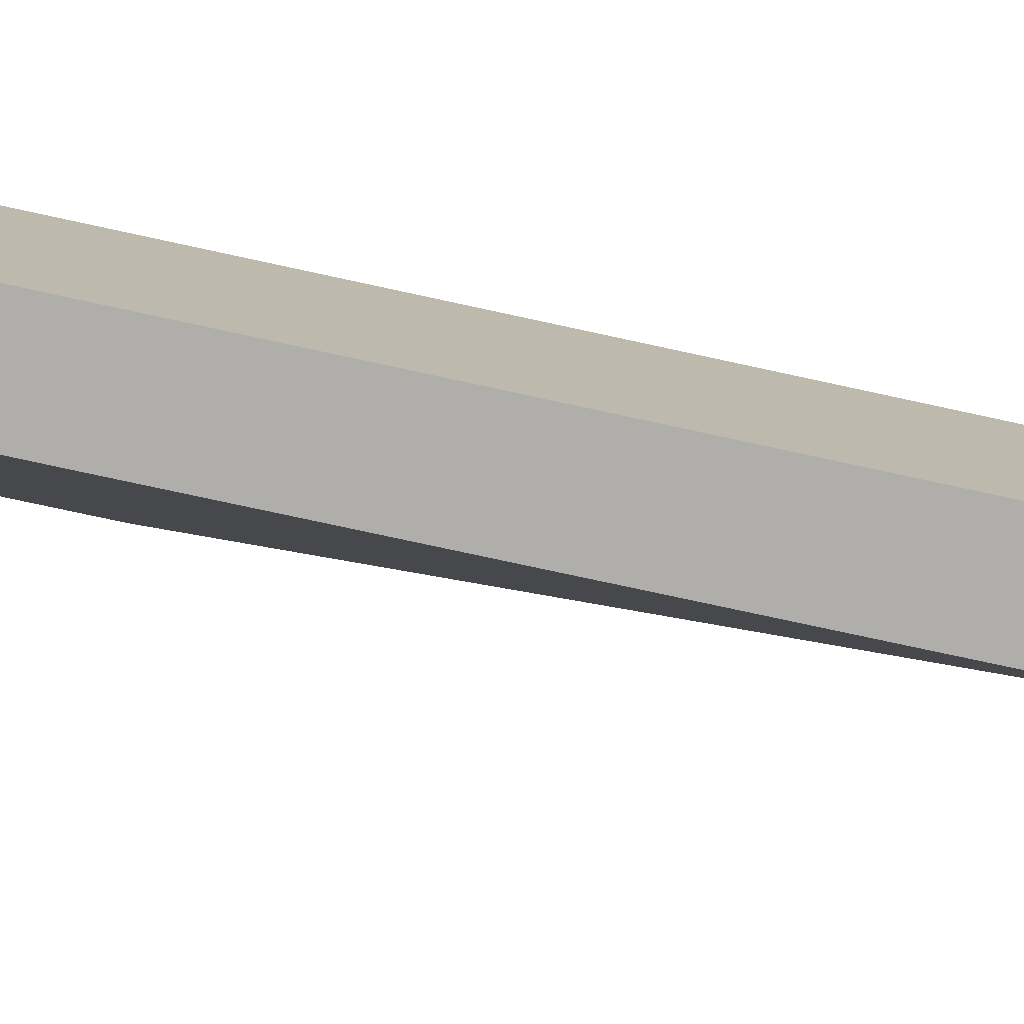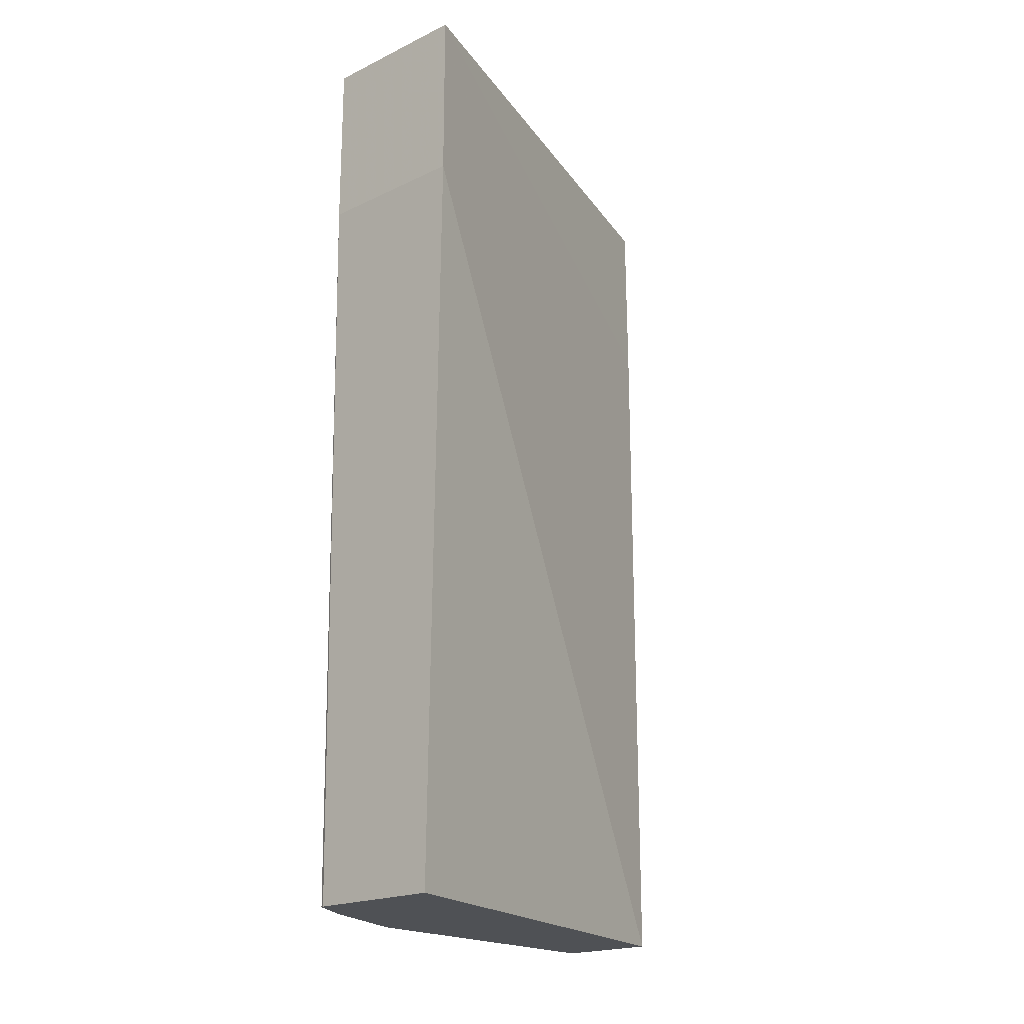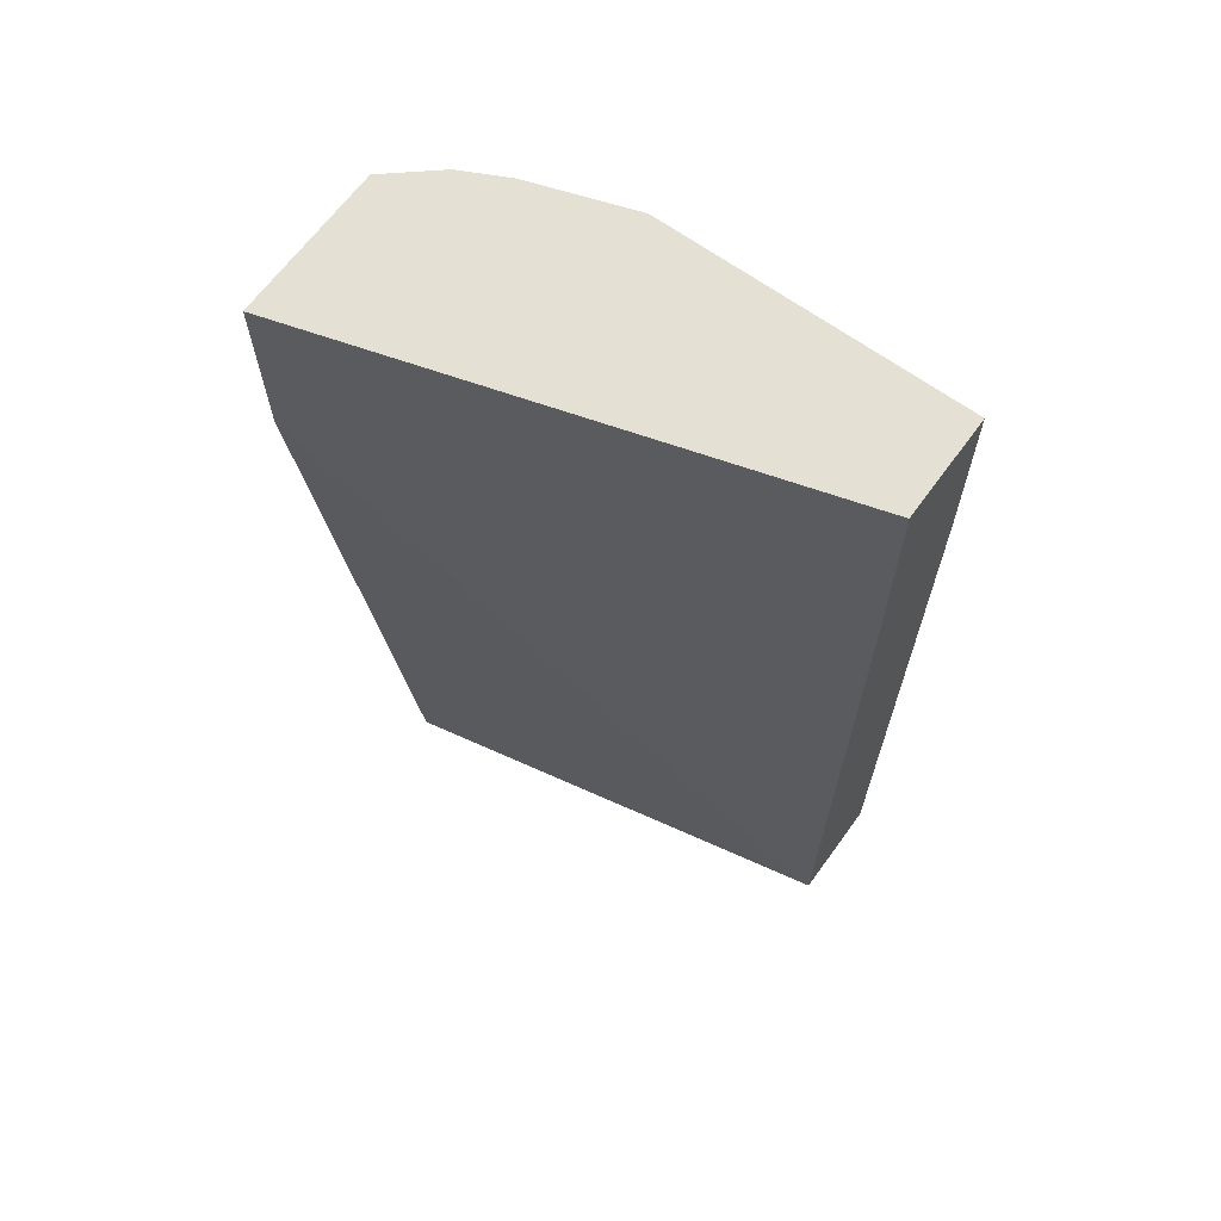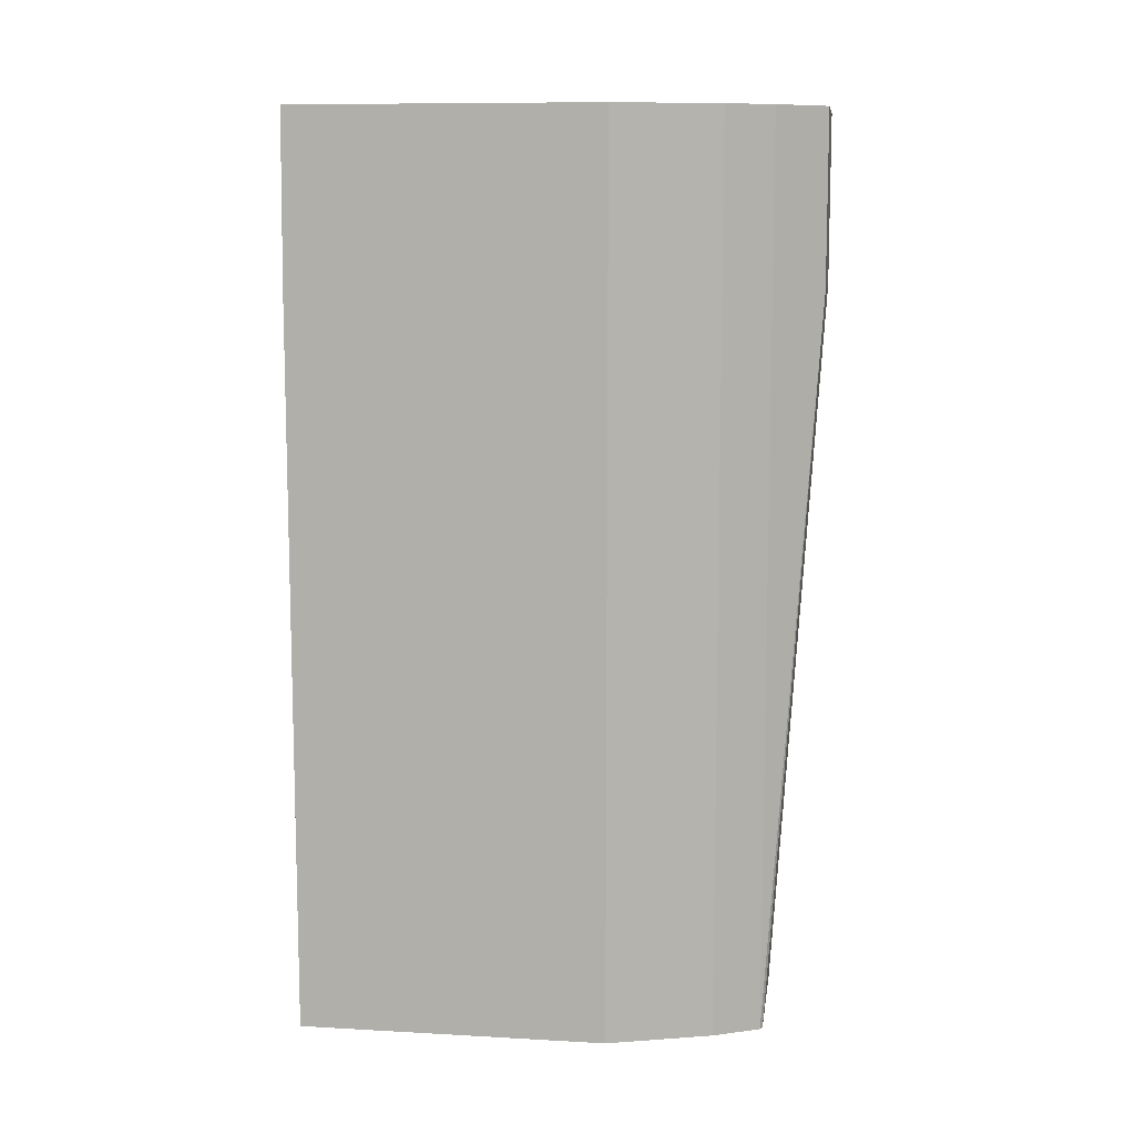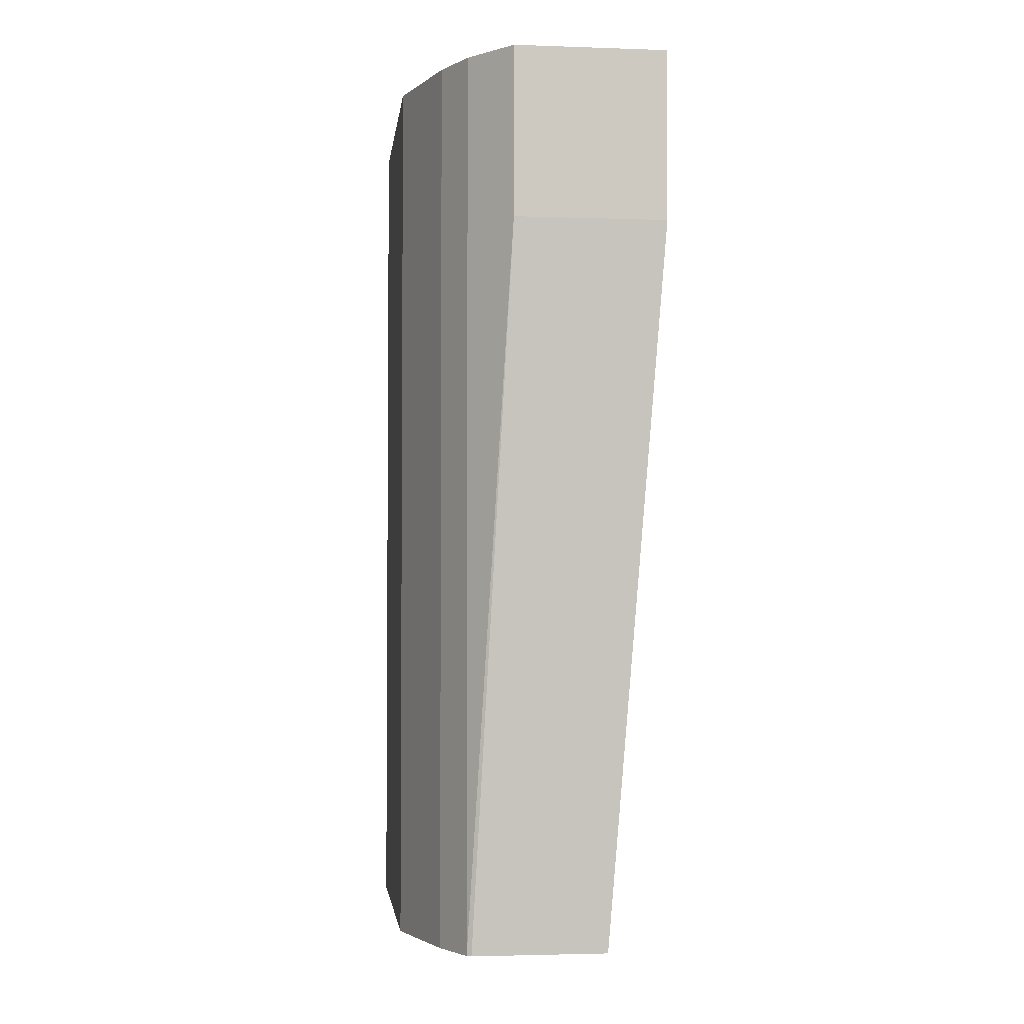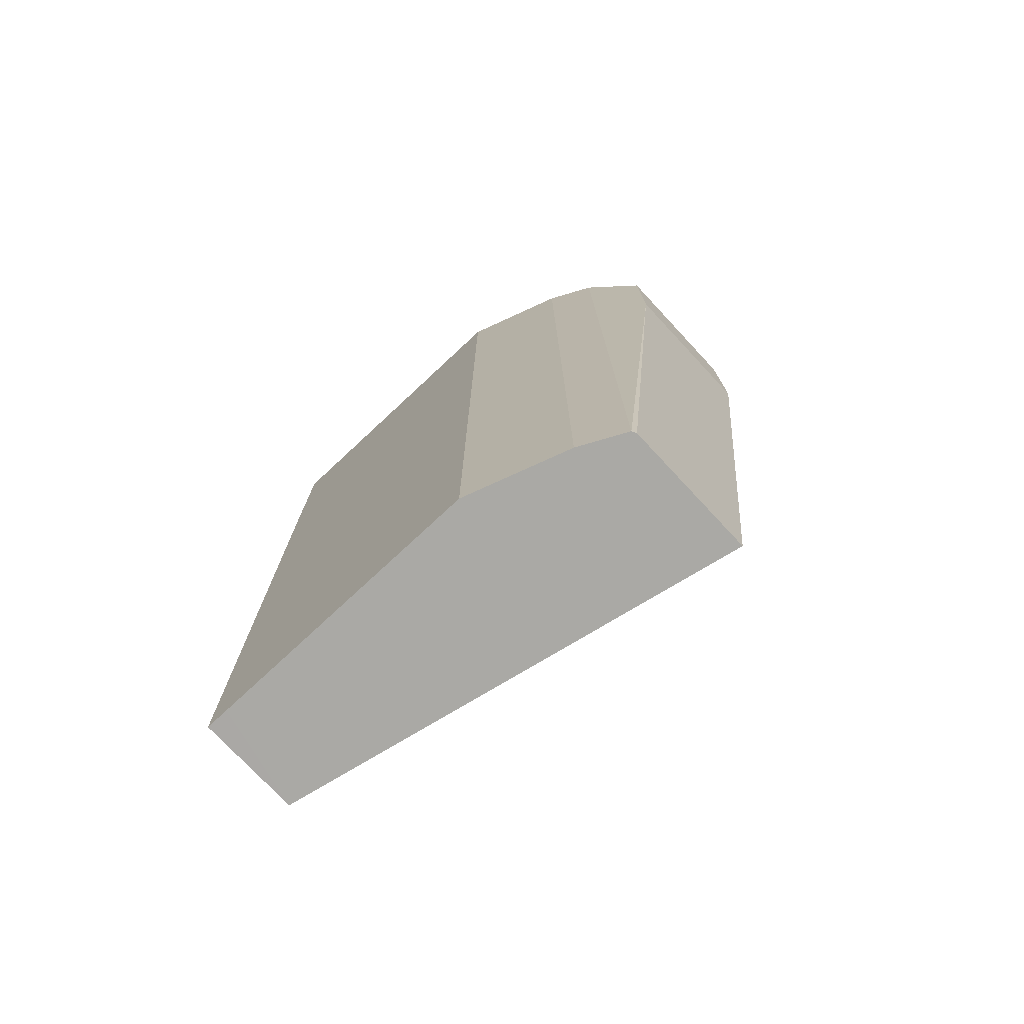
<metadata>
{"format":"obj","ext":"obj","renderer":"f3d","projection":"perspective","resolution":1024,"background":"white","views":[{"elev":-77.6,"azim":-102.2,"up":"+Z"},{"elev":-20.1,"azim":41.1,"up":"+Y"},{"elev":65.9,"azim":126.1,"up":"+Y"},{"elev":9.9,"azim":-81.9,"up":"+Y"},{"elev":-2.9,"azim":-6.7,"up":"+Y"},{"elev":-75.3,"azim":-47.0,"up":"+Y"}]}
</metadata>
<code>
v -0.2091 0.3623 0.2027
v -0.1315 0.3623 0.2027
v -0.1315 0.4488 0.2027
v -0.207 -0.005483 -0.05164
v -0.1587 -0.005483 0.1794
v -0.2277 -0.005483 0.1794
v -0.23 -0.005483 0.1783
v -0.2091 0.4488 0.2027
v -0.23 0.4488 0.1783
v -0.2588 0.4488 -0.05082
v -0.2588 0.4488 0.1035
v -0.2415 0.4488 0.1552
v -0.2415 -0.005483 0.1553
v -0.2588 -0.005483 0.1035
v -0.2588 -0.005433 -0.05164
v -0.2588 -0.005483 -0.03997
v -0.207 0.3623 -0.05161
v -0.2588 0.3623 -0.05161
v -0.207 0.4488 -0.05082
f 11 10 14
f 15 17 4
f 15 14 10
f 16 14 15
f 16 4 14
f 16 15 4
f 18 17 15
f 17 3 4
f 18 15 10
f 17 10 19
f 17 19 3
f 19 10 3
f 14 4 5
f 7 14 5
f 12 11 14
f 18 10 17
f 13 12 14
f 12 7 9
f 13 7 12
f 13 14 7
f 2 4 3
f 2 5 4
f 2 1 5
f 6 5 1
f 6 7 5
f 6 1 7
f 2 3 1
f 8 9 7
f 8 3 9
f 8 1 3
f 9 3 10
f 11 9 10
f 12 9 11
f 8 7 1

</code>
